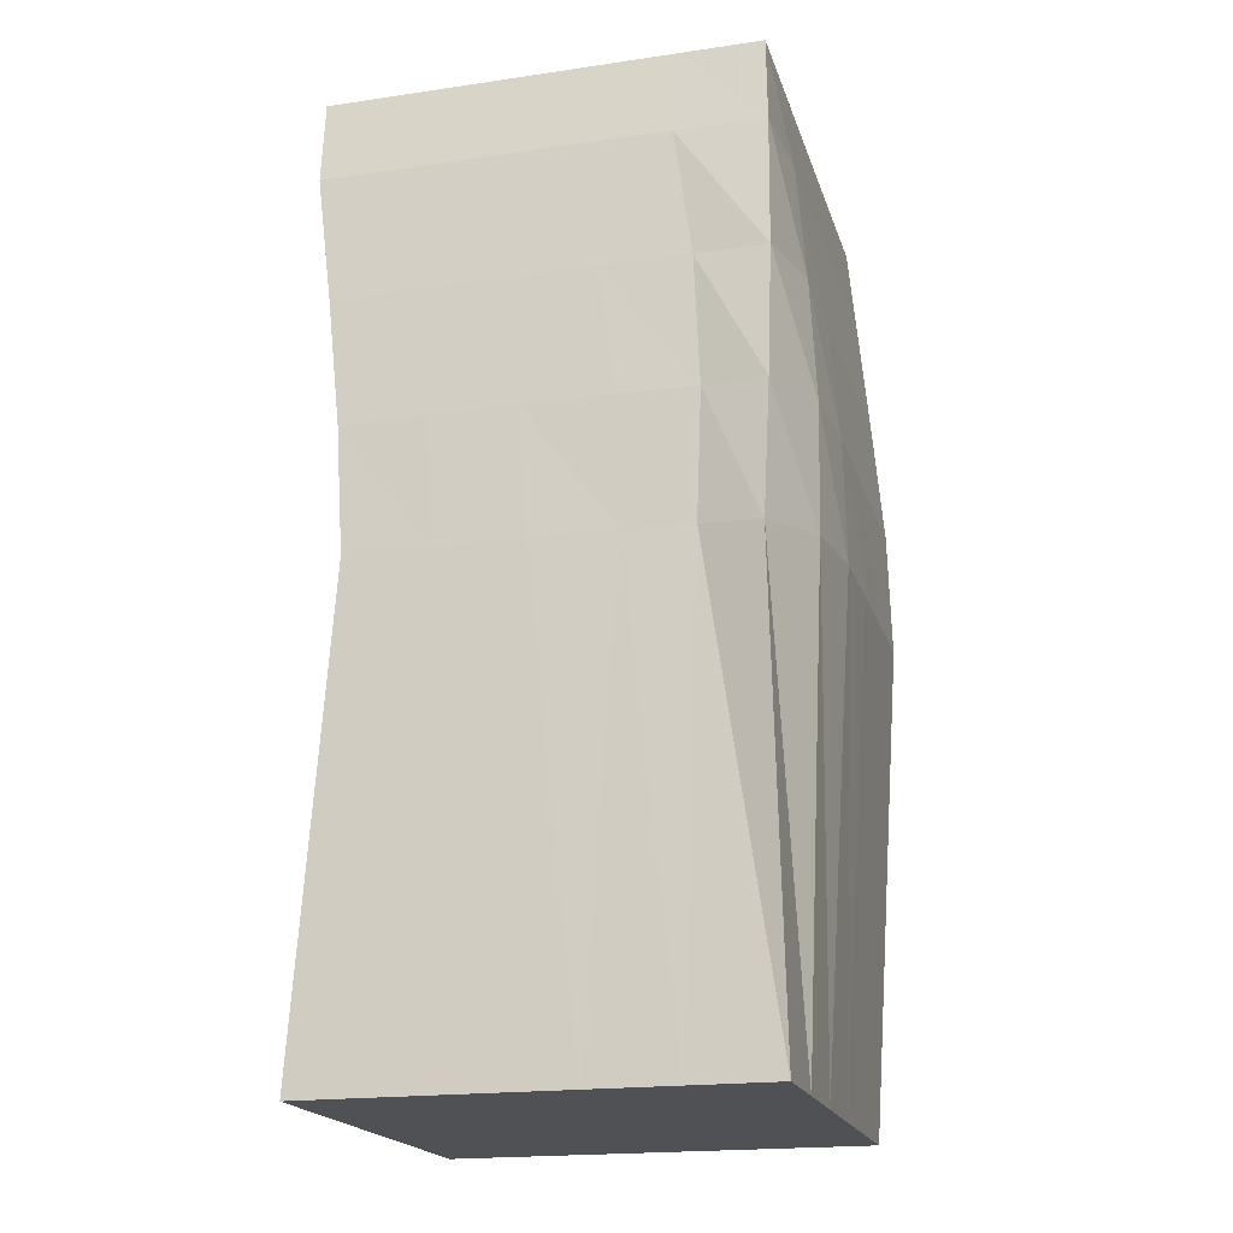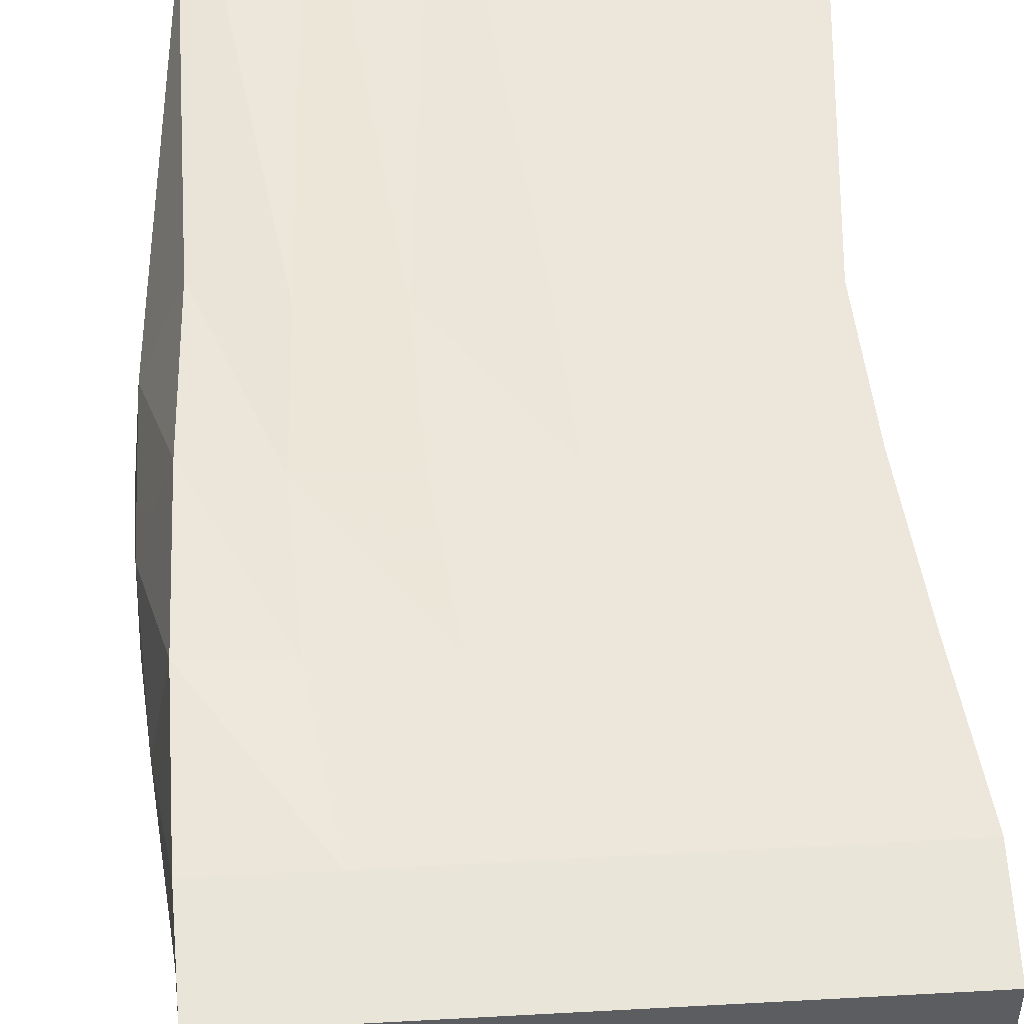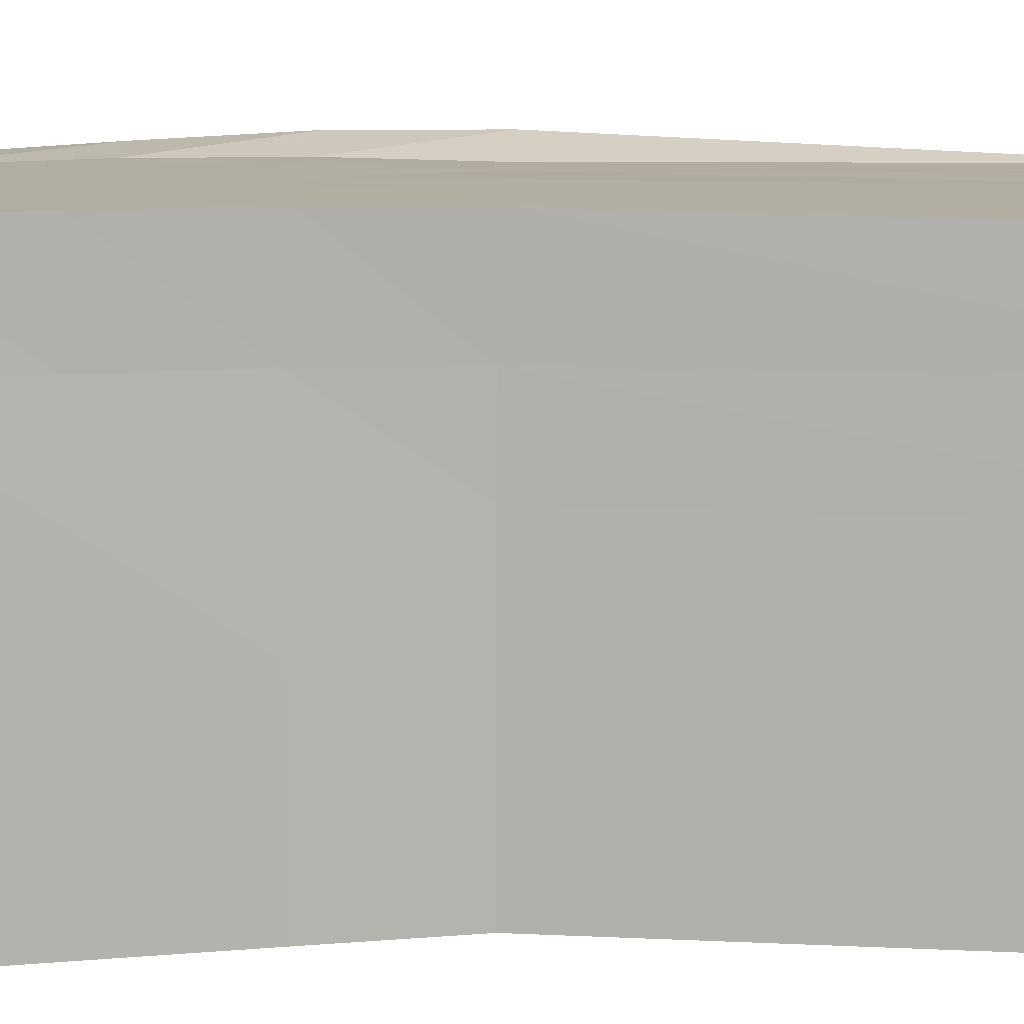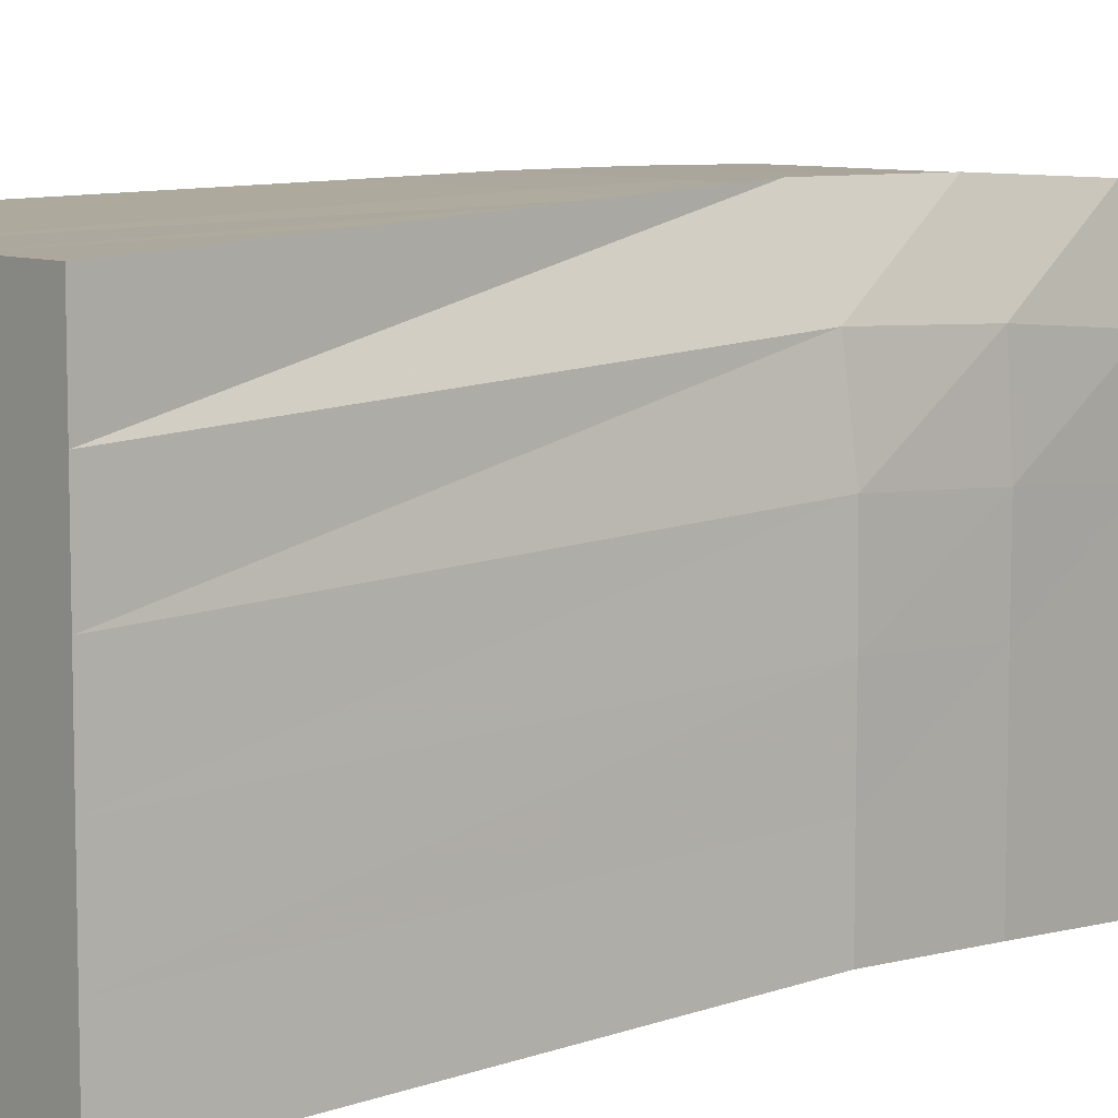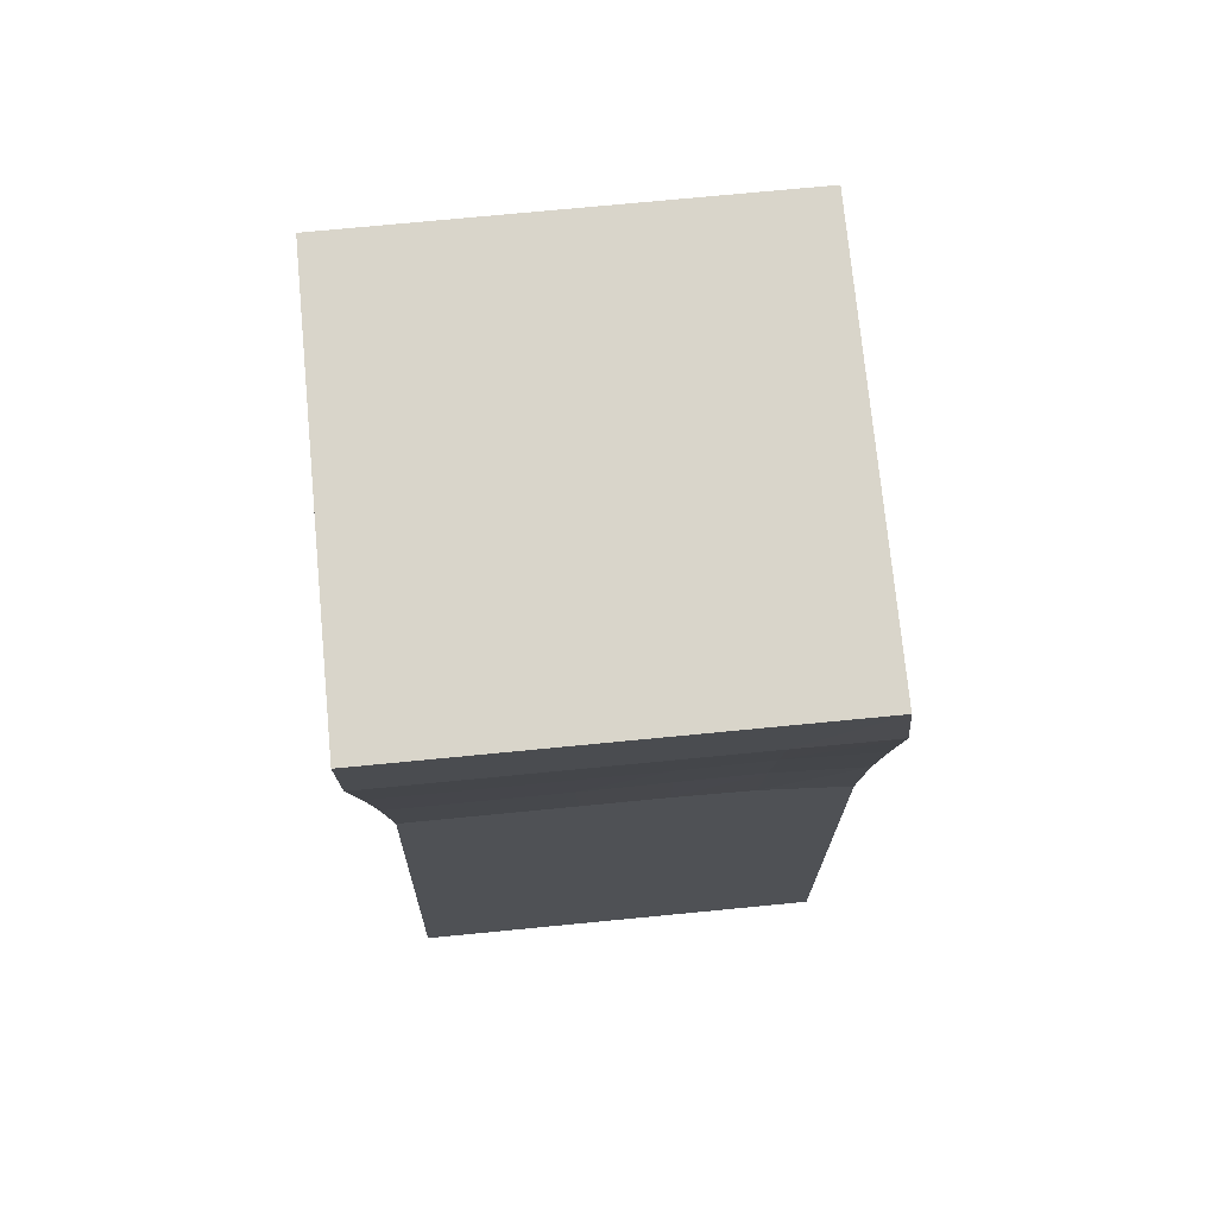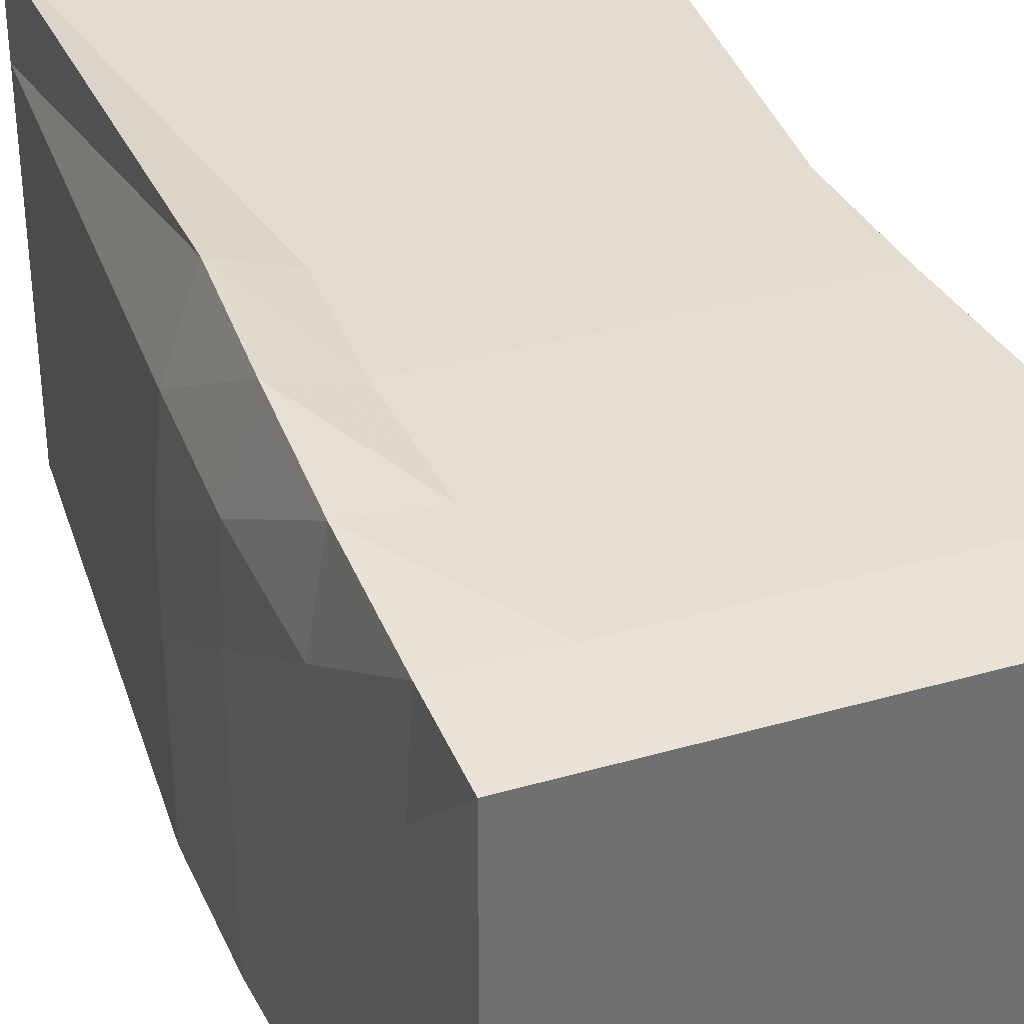
<metadata>
{"format":"obj","ext":"obj","renderer":"f3d","projection":"perspective","resolution":1024,"background":"white","views":[{"elev":-19.5,"azim":15.2,"up":"+Y"},{"elev":52.8,"azim":176.6,"up":"+Z"},{"elev":10.6,"azim":-91.5,"up":"+Z"},{"elev":8.2,"azim":48.5,"up":"+Z"},{"elev":74.4,"azim":-95.5,"up":"+Y"},{"elev":36.1,"azim":159.3,"up":"+Z"}]}
</metadata>
<code>
v -1 -2.2 -1
v -0.6 -2.2 -1
v -0.2 -2.2 -1
v 0.2 -2.2 -1
v 0.6 -2.2 -1
v 1 -2.2 -1
v -0.8067 0.06638 -0.9534
v -0.4067 0.0663 -0.9534
v -0.003865 0.06604 -0.952
v 0.3995 0.06671 -0.9473
v 0.7852 0.06188 -0.9294
v 1.173 0.03467 -0.8788
v -0.8544 0.6353 -0.9727
v -0.4544 0.6353 -0.9727
v -0.05436 0.6352 -0.9726
v 0.3538 0.637 -0.9698
v 0.7578 0.6352 -0.9581
v 1.154 0.6235 -0.9057
v -0.9218 1.217 -0.9875
v -0.5218 1.217 -0.9875
v -0.1218 1.217 -0.9875
v 0.2782 1.217 -0.9875
v 0.693 1.217 -0.9847
v 1.098 1.21 -0.947
v -1 1.8 -1
v -0.6 1.8 -1
v -0.2 1.8 -1
v 0.2 1.8 -1
v 0.6 1.8 -1
v 1.038 1.799 -0.9997
v -1 2.2 -1
v -0.6 2.2 -1
v -0.2 2.2 -1
v 0.2 2.2 -1
v 0.6 2.2 -1
v 1 2.2 -1
v -1 -2.2 -0.6
v -0.6 -2.2 -0.6
v -0.2 -2.2 -0.6
v 0.2 -2.2 -0.6
v 0.6 -2.2 -0.6
v 1 -2.2 -0.6
v -0.8067 0.06638 -0.5534
v -0.4067 0.0663 -0.5534
v -0.003861 0.06604 -0.552
v 0.3995 0.06671 -0.5473
v 0.7852 0.06189 -0.5294
v 1.173 0.03465 -0.4788
v -0.8544 0.6353 -0.5727
v -0.4544 0.6353 -0.5727
v -0.05436 0.6352 -0.5726
v 0.3538 0.637 -0.5698
v 0.7579 0.6352 -0.5581
v 1.154 0.6235 -0.5057
v -0.9218 1.217 -0.5875
v -0.5218 1.217 -0.5875
v -0.1218 1.217 -0.5875
v 0.2782 1.217 -0.5875
v 0.693 1.217 -0.5847
v 1.098 1.21 -0.547
v -1 1.8 -0.6
v -0.6 1.8 -0.6
v -0.2 1.8 -0.6
v 0.2 1.8 -0.6
v 0.6 1.8 -0.6
v 1.038 1.799 -0.5997
v -1 2.2 -0.6
v -0.6 2.2 -0.6
v -0.2 2.2 -0.6
v 0.2 2.2 -0.6
v 0.6 2.2 -0.6
v 1 2.2 -0.6
v -1 -2.2 -0.2
v -0.6 -2.2 -0.2
v -0.2 -2.2 -0.2
v 0.2 -2.2 -0.2
v 0.6 -2.2 -0.2
v 1 -2.2 -0.2
v -0.8065 0.0664 -0.1531
v -0.4065 0.06625 -0.153
v -0.003829 0.06605 -0.152
v 0.4001 0.06679 -0.146
v 0.7884 0.06421 -0.126
v 1.174 0.03566 -0.07584
v -0.8544 0.6353 -0.1727
v -0.4544 0.6353 -0.1727
v -0.05436 0.6352 -0.1726
v 0.3538 0.637 -0.1698
v 0.7579 0.6352 -0.1581
v 1.154 0.6235 -0.1057
v -0.9218 1.217 -0.1875
v -0.5218 1.217 -0.1875
v -0.1218 1.217 -0.1875
v 0.2782 1.217 -0.1875
v 0.693 1.217 -0.1847
v 1.098 1.21 -0.147
v -1 1.8 -0.2
v -0.6 1.8 -0.2
v -0.2 1.8 -0.2
v 0.2 1.8 -0.2
v 0.6 1.8 -0.2
v 1.038 1.799 -0.1997
v -1 2.2 -0.2
v -0.6 2.2 -0.2
v -0.2 2.2 -0.2
v 0.2 2.2 -0.2
v 0.6 2.2 -0.2
v 1 2.2 -0.2
v -1 -2.2 0.2
v -0.6 -2.2 0.2
v -0.2 -2.2 0.2
v 0.2 -2.2 0.2
v 0.6 -2.2 0.2
v 1 -2.2 0.2
v -0.8062 0.06658 0.2467
v -0.4062 0.06658 0.2467
v -0.004199 0.06638 0.2468
v 0.3968 0.06553 0.2469
v 0.7866 0.06266 0.2686
v 1.171 0.03462 0.3347
v -0.8521 0.6372 0.2294
v -0.4521 0.6372 0.2294
v -0.05216 0.6372 0.2294
v 0.3541 0.6372 0.2308
v 0.7609 0.6372 0.2457
v 1.155 0.6249 0.302
v -0.9218 1.217 0.2125
v -0.5218 1.217 0.2125
v -0.1218 1.217 0.2125
v 0.2782 1.217 0.2125
v 0.693 1.217 0.2154
v 1.098 1.21 0.253
v -1 1.8 0.2
v -0.6 1.8 0.2
v -0.2 1.8 0.2
v 0.2 1.8 0.2
v 0.6 1.8 0.2
v 1.038 1.799 0.2003
v -1 2.2 0.2
v -0.6 2.2 0.2
v -0.2 2.2 0.2
v 0.2 2.2 0.2
v 0.6 2.2 0.2
v 1 2.2 0.2
v -1 -2.2 0.6
v -0.6 -2.2 0.6
v -0.2 -2.2 0.6
v 0.2 -2.2 0.6
v 0.6 -2.2 0.6
v 1 -2.2 0.6
v -0.8099 0.06438 0.6204
v -0.4101 0.06432 0.6202
v -0.008812 0.06431 0.6205
v 0.3849 0.06422 0.6112
v 0.7626 0.05895 0.6137
v 1.126 0.01355 0.7488
v -0.8506 0.637 0.6235
v -0.4506 0.637 0.6235
v -0.05063 0.6369 0.6234
v 0.3536 0.6368 0.6232
v 0.7512 0.6355 0.6211
v 1.133 0.6151 0.7247
v -0.9182 1.218 0.6181
v -0.5182 1.218 0.6181
v -0.1182 1.218 0.6181
v 0.2817 1.218 0.618
v 0.6939 1.218 0.6179
v 1.095 1.212 0.6733
v -1 1.8 0.6
v -0.6 1.8 0.6
v -0.2 1.8 0.6
v 0.2 1.8 0.6
v 0.6 1.8 0.6
v 1.038 1.799 0.6003
v -1 2.2 0.6
v -0.6 2.2 0.6
v -0.2 2.2 0.6
v 0.2 2.2 0.6
v 0.6 2.2 0.6
v 1 2.2 0.6
v -1 -2.2 1
v -0.6 -2.2 1
v -0.2 -2.2 1
v 0.2 -2.2 1
v 0.6 -2.2 1
v 1 -2.2 1
v -0.8233 0.01423 1.047
v -0.4231 0.01419 1.047
v -0.02217 0.01421 1.047
v 0.366 0.01069 1.04
v 0.6847 0.0008226 1.036
v 0.9724 -0.03813 1.113
v -0.8585 0.5993 1.054
v -0.4584 0.5994 1.055
v -0.05852 0.5992 1.054
v 0.3447 0.5994 1.054
v 0.7099 0.5939 1.051
v 1.002 0.5738 1.11
v -0.9235 1.196 1.051
v -0.5235 1.196 1.051
v -0.1235 1.196 1.051
v 0.2765 1.196 1.051
v 0.6837 1.196 1.05
v 1.016 1.184 1.077
v -1.001 1.801 1.039
v -0.6013 1.801 1.039
v -0.2013 1.801 1.039
v 0.1987 1.801 1.039
v 0.5987 1.801 1.038
v 1.012 1.799 1.038
v -1 2.2 1
v -0.6 2.2 1
v -0.2 2.2 1
v 0.2 2.2 1
v 0.6 2.2 1
v 1 2.2 1
f 1 2 37
f 37 2 38
f 2 3 38
f 38 3 39
f 3 4 39
f 39 4 40
f 4 5 40
f 40 5 41
f 5 6 41
f 41 6 42
f 37 38 73
f 73 38 74
f 38 39 74
f 74 39 75
f 39 40 75
f 75 40 76
f 40 41 76
f 76 41 77
f 41 42 77
f 77 42 78
f 73 74 109
f 109 74 110
f 74 75 110
f 110 75 111
f 75 76 111
f 111 76 112
f 76 77 112
f 112 77 113
f 77 78 113
f 113 78 114
f 109 110 145
f 145 110 146
f 110 111 146
f 146 111 147
f 111 112 147
f 147 112 148
f 112 113 148
f 148 113 149
f 113 114 149
f 149 114 150
f 145 146 181
f 181 146 182
f 146 147 182
f 182 147 183
f 147 148 183
f 183 148 184
f 148 149 184
f 184 149 185
f 149 150 185
f 185 150 186
f 31 67 32
f 32 67 68
f 32 68 33
f 33 68 69
f 33 69 34
f 34 69 70
f 34 70 35
f 35 70 71
f 35 71 36
f 36 71 72
f 67 103 68
f 68 103 104
f 68 104 69
f 69 104 105
f 69 105 70
f 70 105 106
f 70 106 71
f 71 106 107
f 71 107 72
f 72 107 108
f 103 139 104
f 104 139 140
f 104 140 105
f 105 140 141
f 105 141 106
f 106 141 142
f 106 142 107
f 107 142 143
f 107 143 108
f 108 143 144
f 139 175 140
f 140 175 176
f 140 176 141
f 141 176 177
f 141 177 142
f 142 177 178
f 142 178 143
f 143 178 179
f 143 179 144
f 144 179 180
f 175 211 176
f 176 211 212
f 176 212 177
f 177 212 213
f 177 213 178
f 178 213 214
f 178 214 179
f 179 214 215
f 179 215 180
f 180 215 216
f 1 7 2
f 2 7 8
f 2 8 3
f 3 8 9
f 3 9 4
f 4 9 10
f 4 10 5
f 5 10 11
f 5 11 6
f 6 11 12
f 7 13 8
f 8 13 14
f 8 14 9
f 9 14 15
f 9 15 10
f 10 15 16
f 10 16 11
f 11 16 17
f 11 17 12
f 12 17 18
f 13 19 14
f 14 19 20
f 14 20 15
f 15 20 21
f 15 21 16
f 16 21 22
f 16 22 17
f 17 22 23
f 17 23 18
f 18 23 24
f 19 25 20
f 20 25 26
f 20 26 21
f 21 26 27
f 21 27 22
f 22 27 28
f 22 28 23
f 23 28 29
f 23 29 24
f 24 29 30
f 25 31 26
f 26 31 32
f 26 32 27
f 27 32 33
f 27 33 28
f 28 33 34
f 28 34 29
f 29 34 35
f 29 35 30
f 30 35 36
f 181 182 187
f 182 188 187
f 182 183 188
f 183 189 188
f 183 184 189
f 184 190 189
f 184 185 190
f 185 191 190
f 185 186 191
f 186 192 191
f 187 188 193
f 188 194 193
f 188 189 194
f 189 195 194
f 189 190 195
f 190 196 195
f 190 191 196
f 191 197 196
f 191 192 197
f 192 198 197
f 193 194 199
f 194 200 199
f 194 195 200
f 195 201 200
f 195 196 201
f 196 202 201
f 196 197 202
f 197 203 202
f 197 198 203
f 198 204 203
f 199 200 205
f 200 206 205
f 200 201 206
f 201 207 206
f 201 202 207
f 202 208 207
f 202 203 208
f 203 209 208
f 203 204 209
f 204 210 209
f 205 206 211
f 206 212 211
f 206 207 212
f 207 213 212
f 207 208 213
f 208 214 213
f 208 209 214
f 209 215 214
f 209 210 215
f 210 216 215
f 1 43 7
f 1 37 43
f 7 49 13
f 7 43 49
f 13 55 19
f 13 49 55
f 19 61 25
f 19 55 61
f 25 67 31
f 25 61 67
f 37 79 43
f 37 73 79
f 43 85 49
f 43 79 85
f 49 91 55
f 49 85 91
f 55 97 61
f 55 91 97
f 61 103 67
f 61 97 103
f 73 115 79
f 73 109 115
f 79 121 85
f 79 115 121
f 85 127 91
f 85 121 127
f 91 133 97
f 91 127 133
f 97 139 103
f 97 133 139
f 109 151 115
f 109 145 151
f 115 157 121
f 115 151 157
f 121 163 127
f 121 157 163
f 127 169 133
f 127 163 169
f 133 175 139
f 133 169 175
f 145 187 151
f 145 181 187
f 151 193 157
f 151 187 193
f 157 199 163
f 157 193 199
f 163 205 169
f 163 199 205
f 169 211 175
f 169 205 211
f 6 12 48
f 6 48 42
f 12 18 54
f 12 54 48
f 18 24 60
f 18 60 54
f 24 30 66
f 24 66 60
f 30 36 72
f 30 72 66
f 42 48 84
f 42 84 78
f 48 54 90
f 48 90 84
f 54 60 96
f 54 96 90
f 60 66 102
f 60 102 96
f 66 72 108
f 66 108 102
f 78 84 120
f 78 120 114
f 84 90 126
f 84 126 120
f 90 96 132
f 90 132 126
f 96 102 138
f 96 138 132
f 102 108 144
f 102 144 138
f 114 120 156
f 114 156 150
f 120 126 162
f 120 162 156
f 126 132 168
f 126 168 162
f 132 138 174
f 132 174 168
f 138 144 180
f 138 180 174
f 150 156 192
f 150 192 186
f 156 162 198
f 156 198 192
f 162 168 204
f 162 204 198
f 168 174 210
f 168 210 204
f 174 180 216
f 174 216 210

</code>
